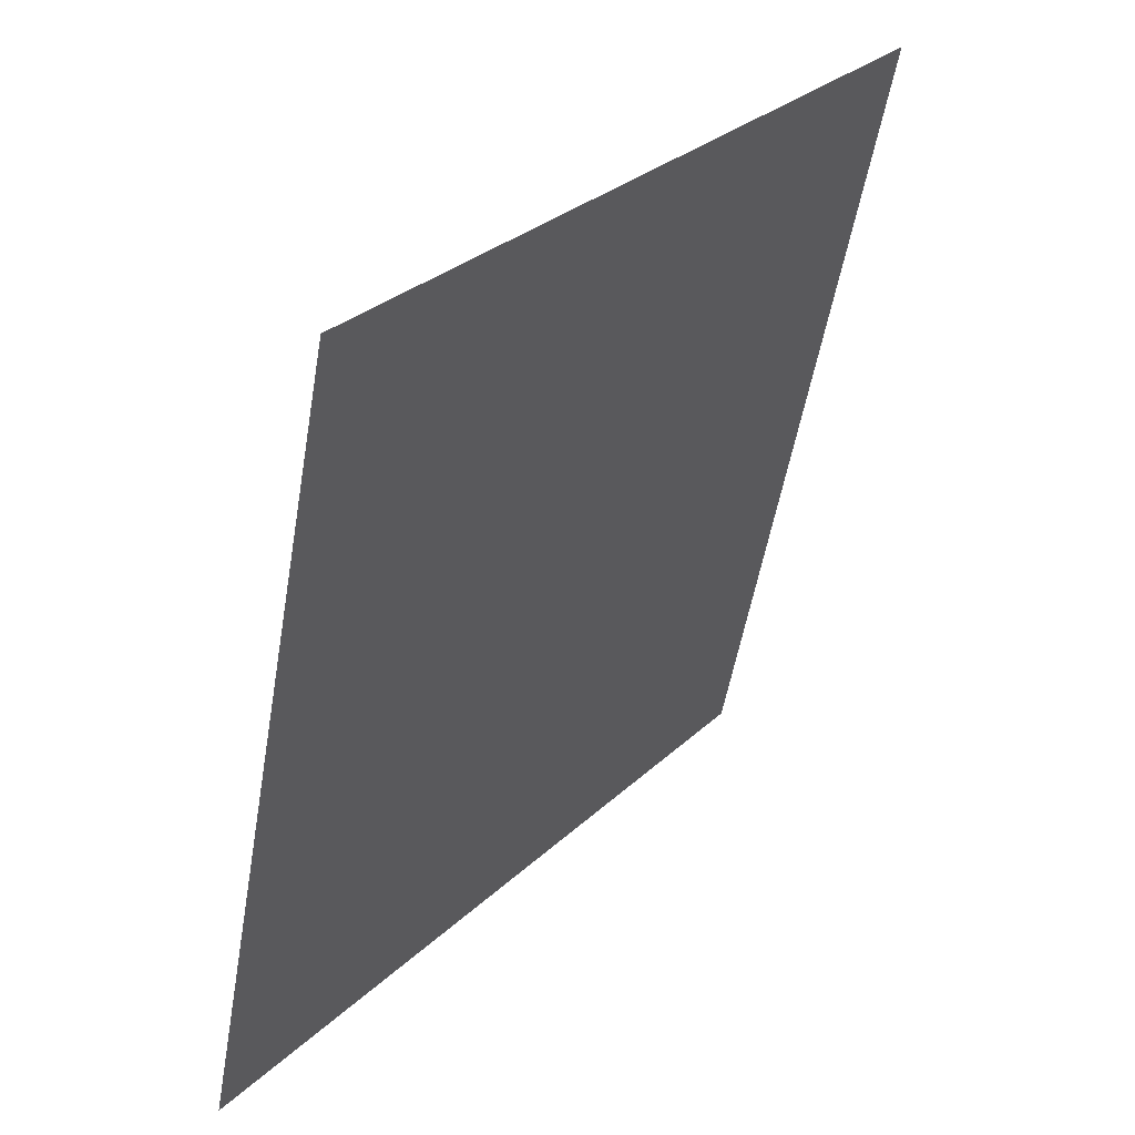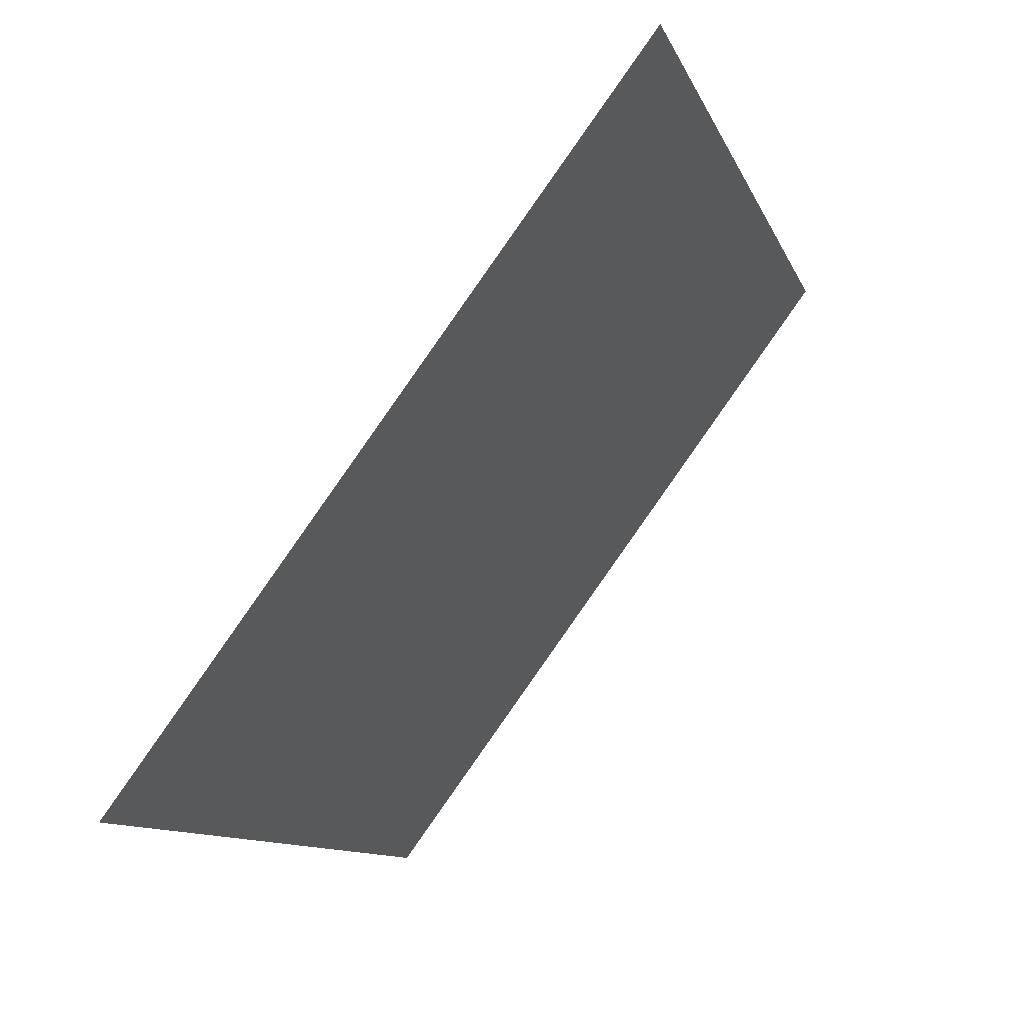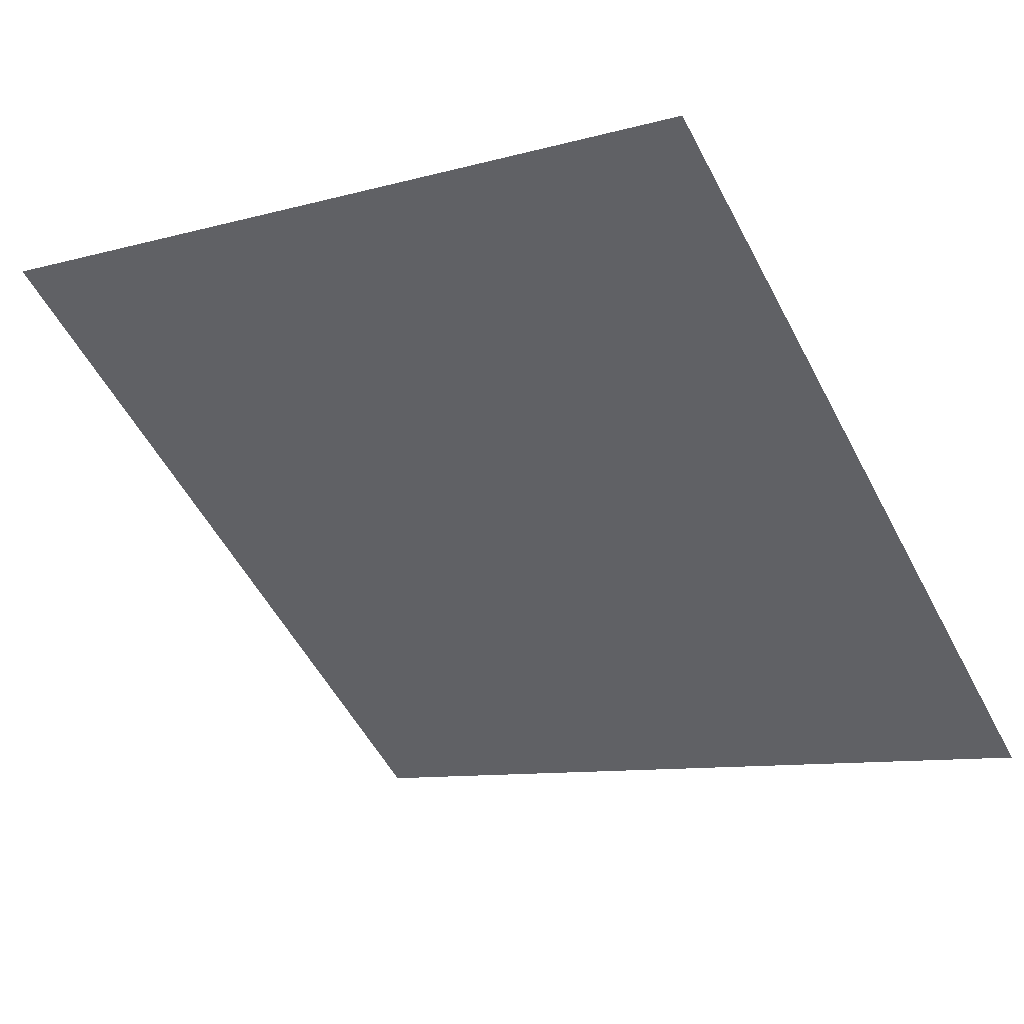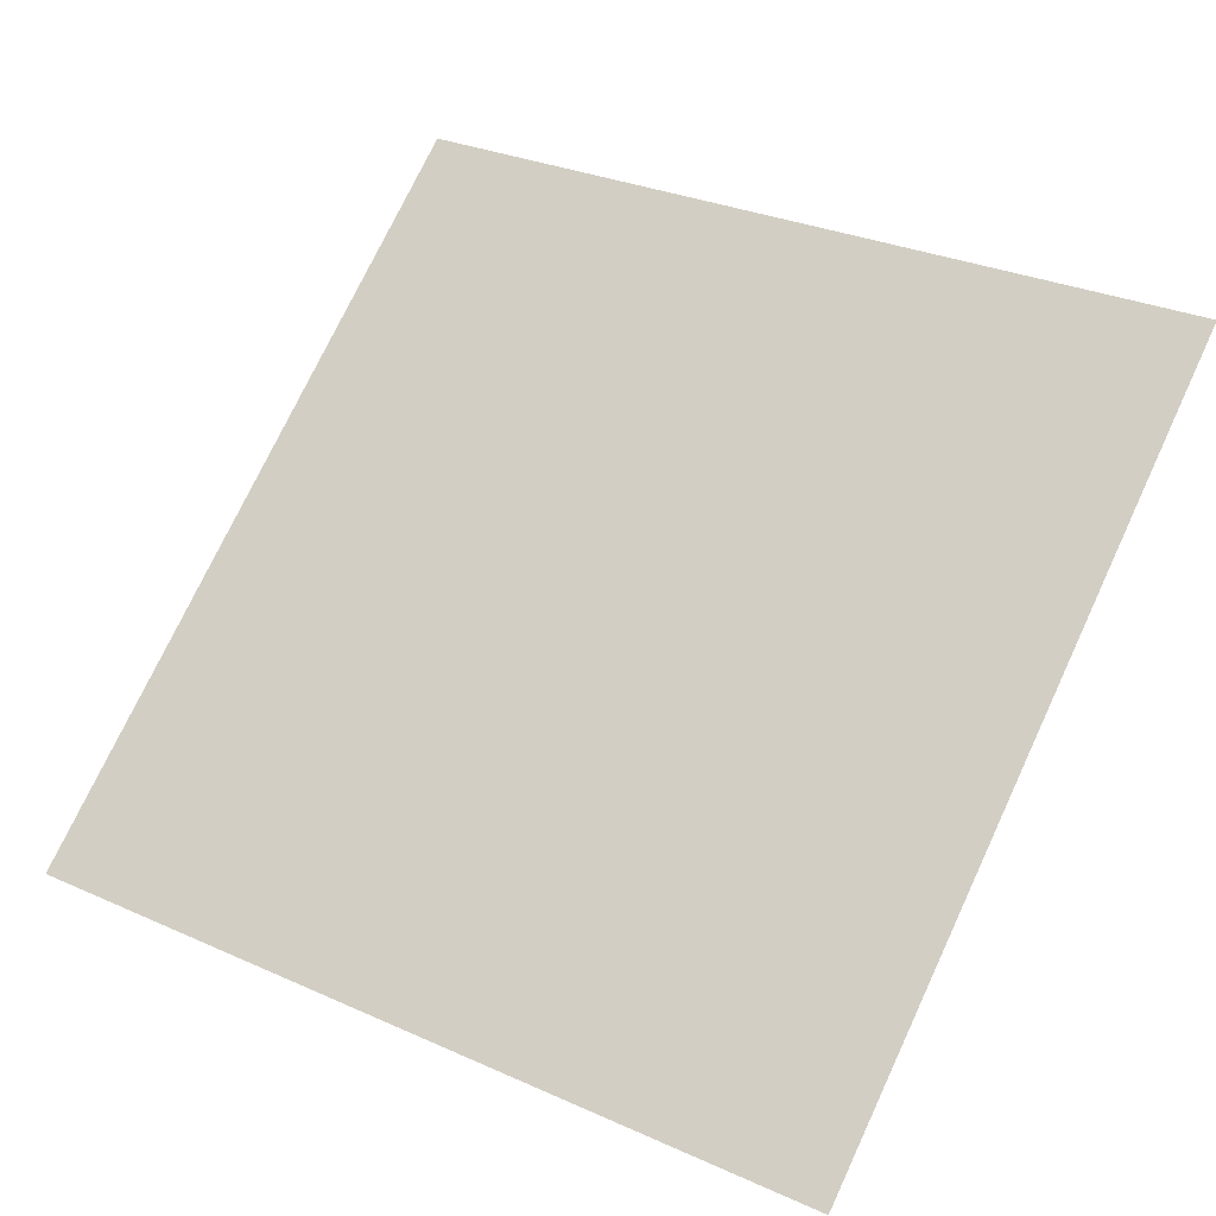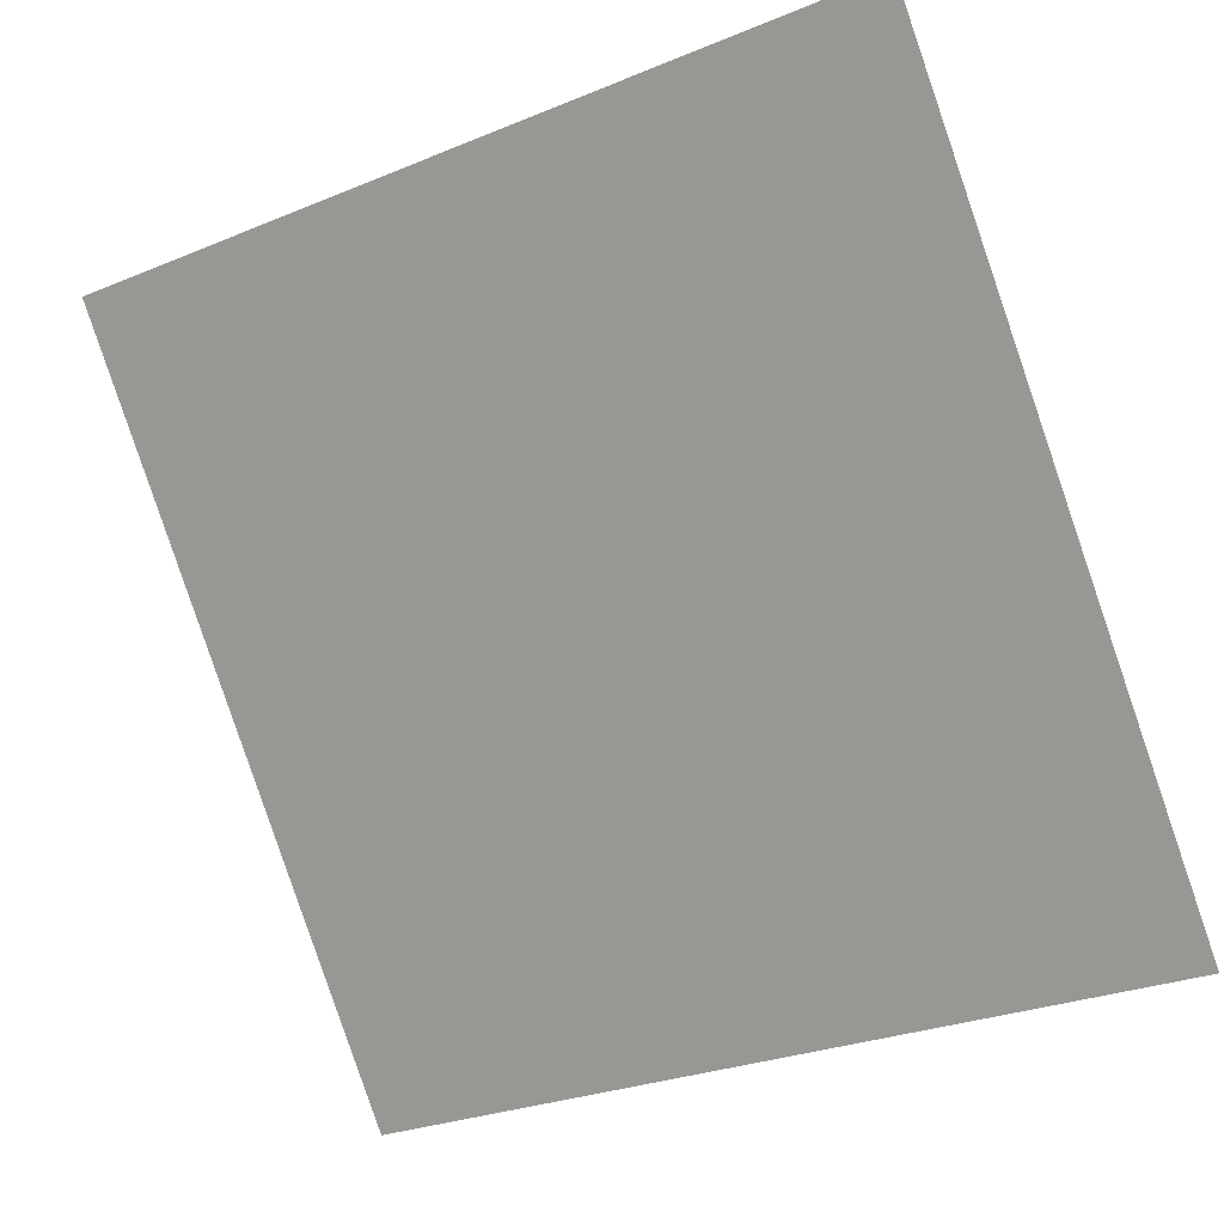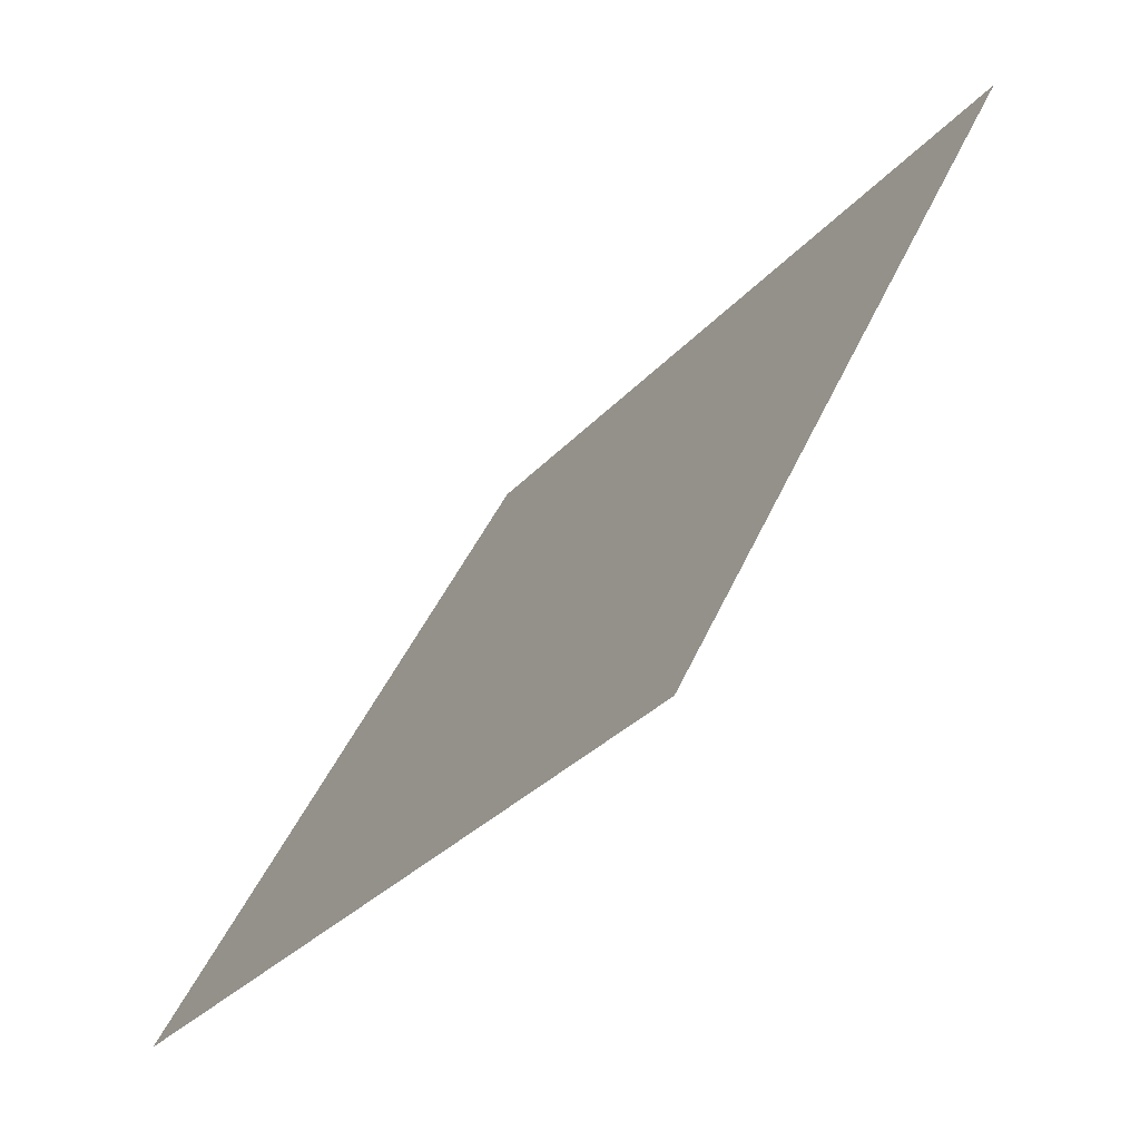
<metadata>
{"format":"obj","ext":"obj","renderer":"f3d","projection":"perspective","resolution":1024,"background":"white","views":[{"elev":-54.0,"azim":78.9,"up":"+Z"},{"elev":-11.4,"azim":104.4,"up":"+Z"},{"elev":-11.9,"azim":36.3,"up":"+Y"},{"elev":32.9,"azim":-146.7,"up":"+Y"},{"elev":-26.7,"azim":-149.2,"up":"+Z"},{"elev":43.0,"azim":110.9,"up":"+Z"}]}
</metadata>
<code>
v -0.2036 0.5628 0.2041
v -0.2101 0.5629 0.2042
v -0.21 0.5669 0.2094
v -0.2034 0.5667 0.2094
f 4 3 2 1

</code>
